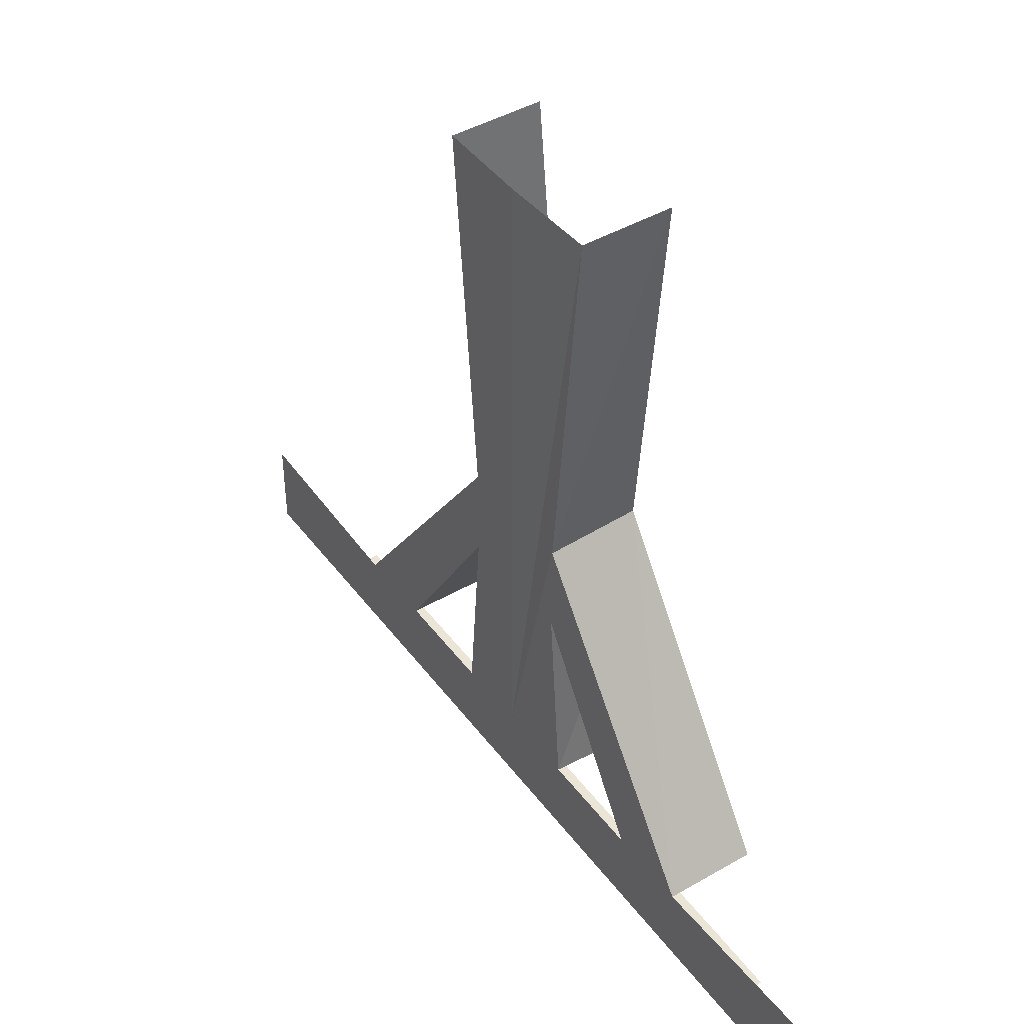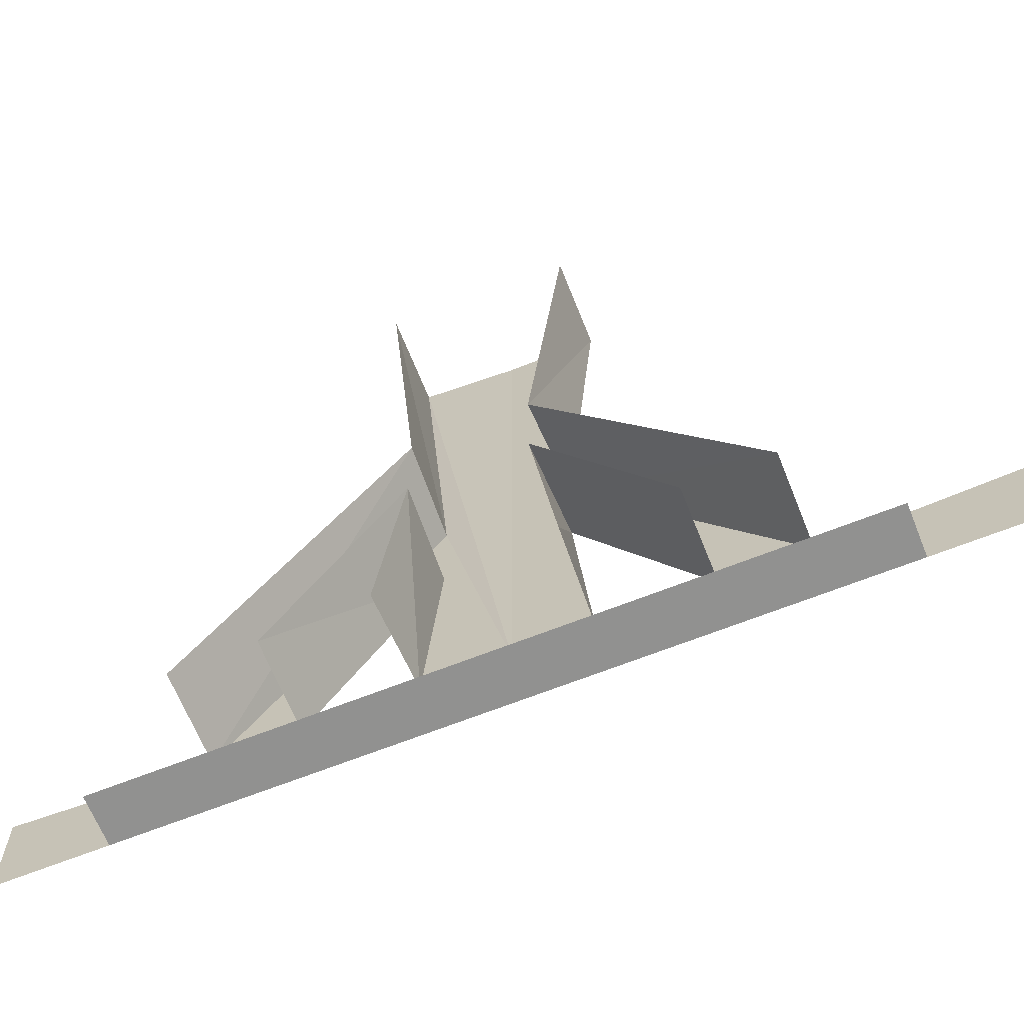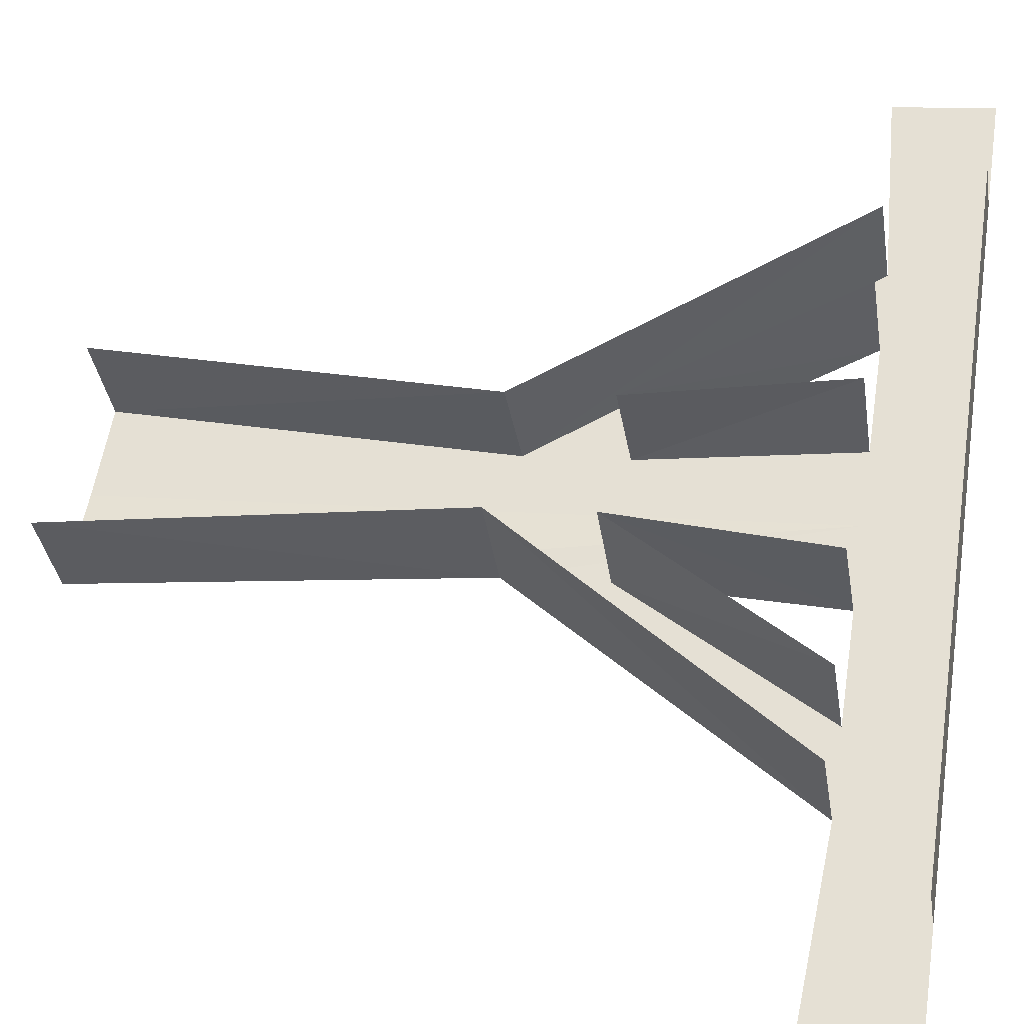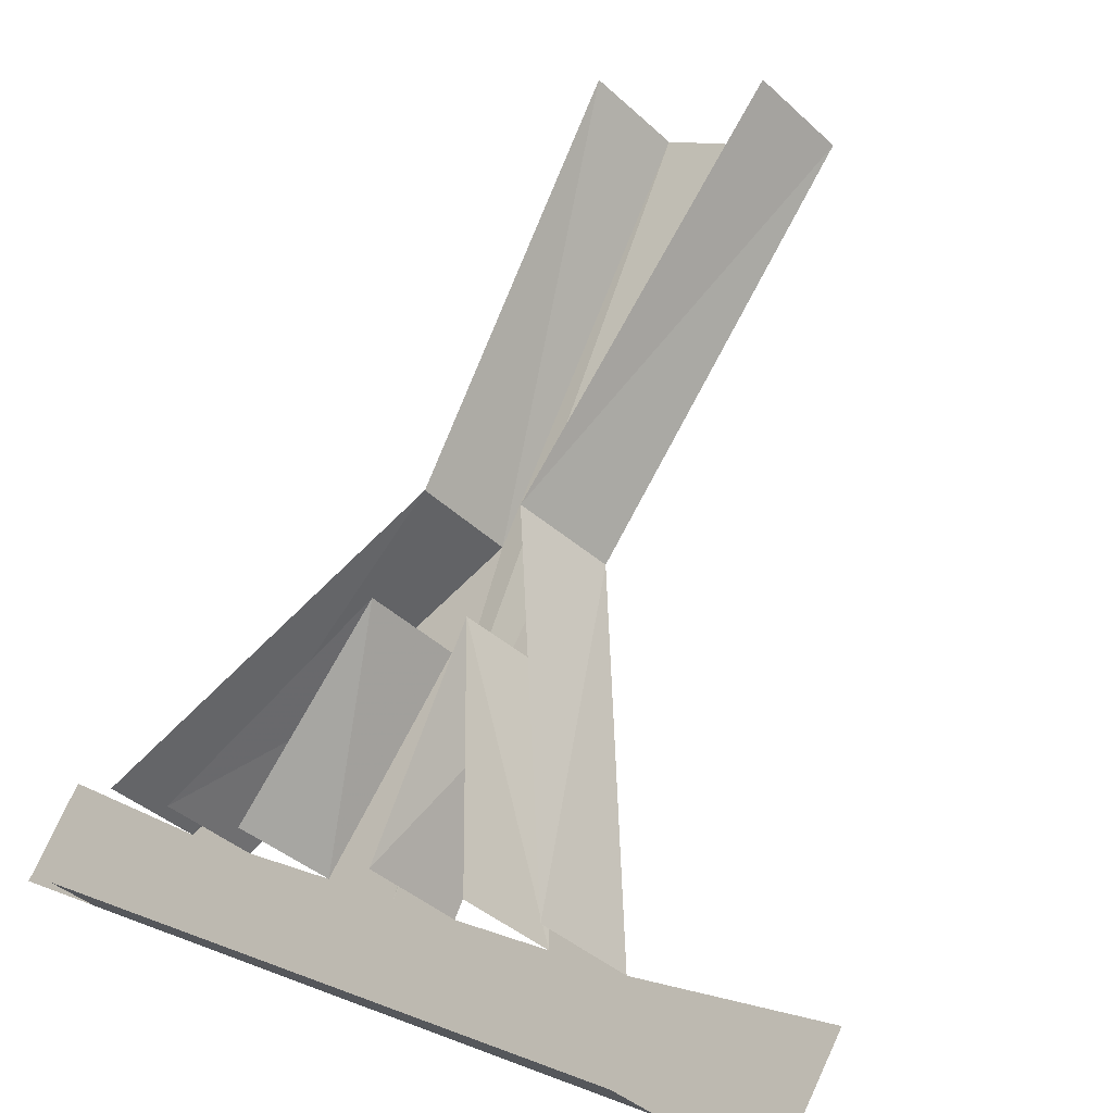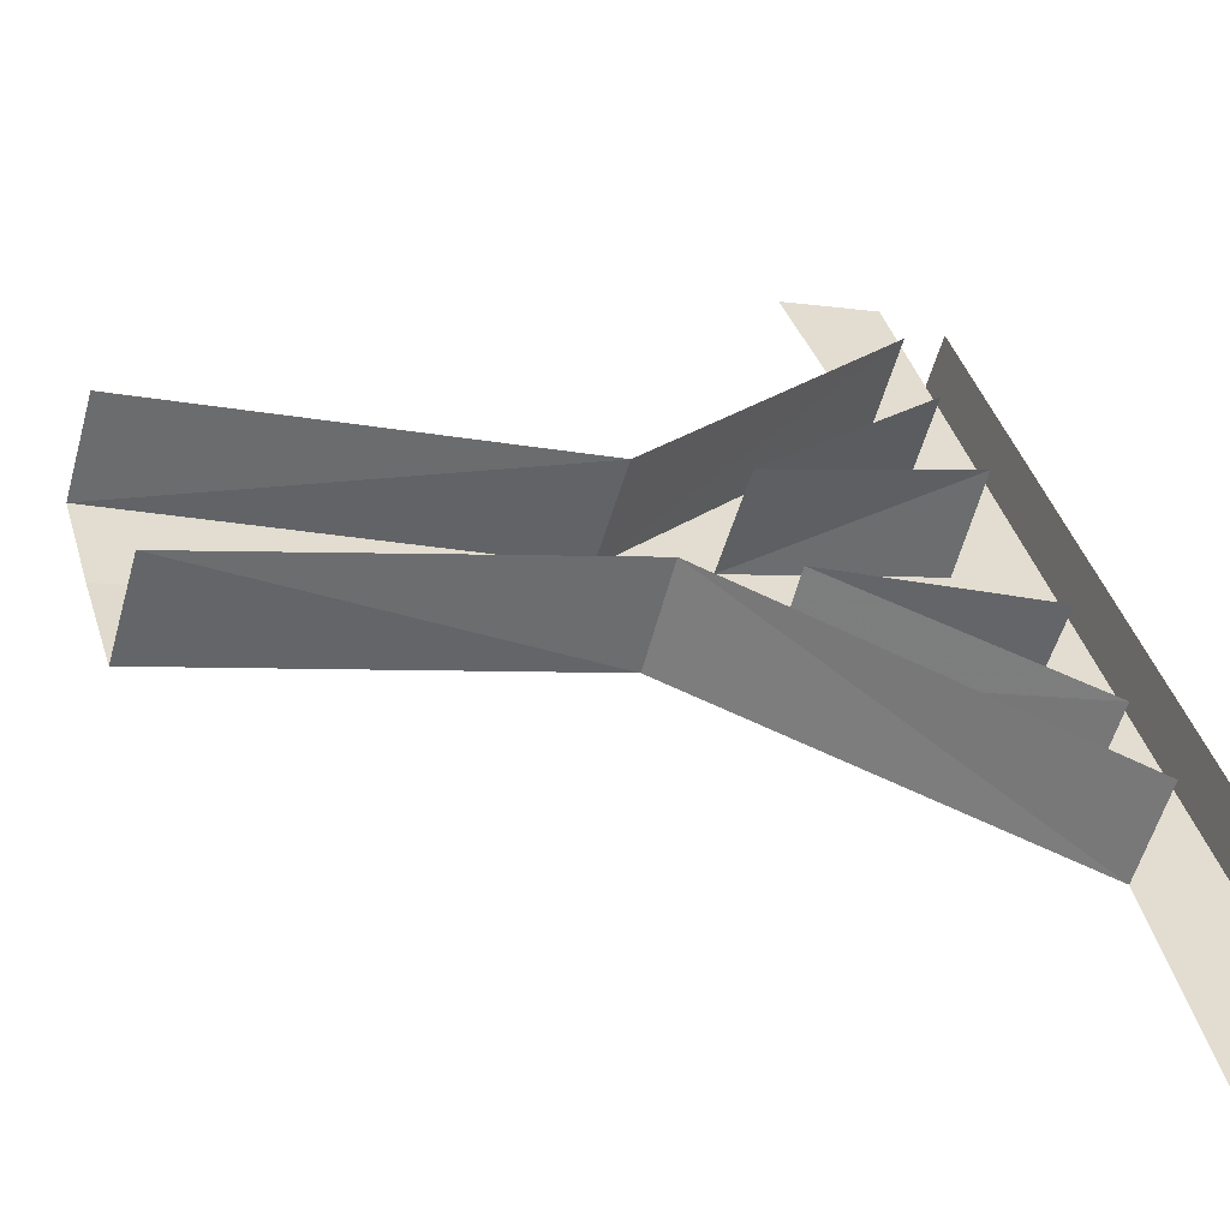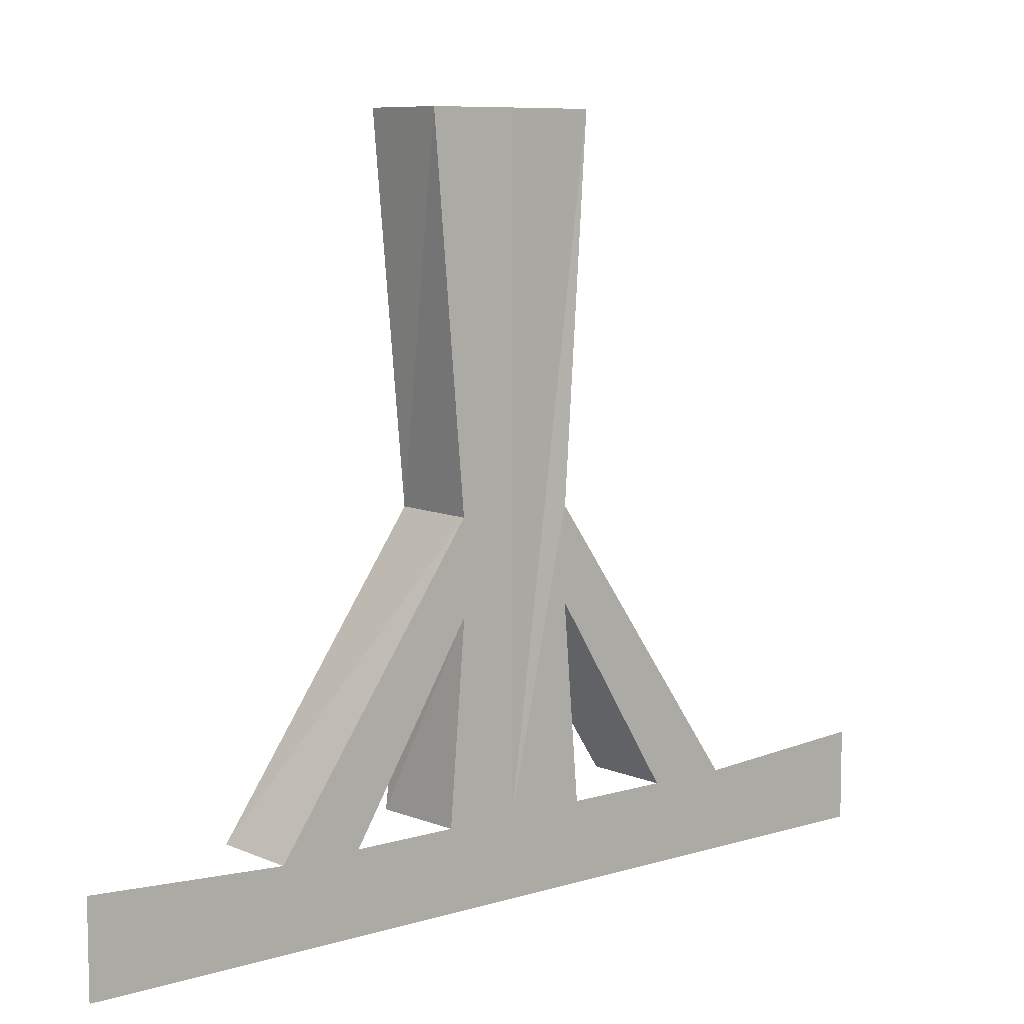
<metadata>
{"format":"obj","ext":"obj","renderer":"f3d","projection":"perspective","resolution":1024,"background":"white","views":[{"elev":44.1,"azim":-169.1,"up":"+Y"},{"elev":-65.9,"azim":-23.2,"up":"+Y"},{"elev":10.2,"azim":-77.4,"up":"+Z"},{"elev":75.4,"azim":24.7,"up":"+Z"},{"elev":-8.7,"azim":-112.1,"up":"+Z"},{"elev":8.1,"azim":94.9,"up":"+Y"}]}
</metadata>
<code>
v 0.0625 -1 -0.0625
v 0.3438 -1 0.3125
v -0.3203 -1 -0.3516
v -0.2734 -1 -0.3984
v -0.1953 -0.8906 -0.3203
v -0.1172 -0.8906 -0.2422
v -0.01562 -0.8906 -0.1406
v 0.0625 -0.8906 -0.0625
v 0.1328 -0.8906 0.007812
v 0.2344 -0.8906 0.1094
v 0.3125 -0.8906 0.1875
v 0.5 -0.875 0.375
v 0.3906 -1 0.2656
v -0.03125 0 -0.1484
v 0 -0.5 -0.125
v -0.1172 0 -0.0625
v -0.08594 -0.5 -0.03125
v -0.2812 -0.8906 -0.2344
v 0.0625 0 -0.0625
v 0.1484 0 0.02344
v 0.1172 -0.5 -0.007812
v 0.1172 -0.625 -0.007812
v 0.04688 -0.8906 0.1016
v 0.02344 -0.625 0.07812
v 0.1484 -0.8906 0.1953
v 0 -0.625 -0.125
v -0.08594 -0.625 -0.03125
v -0.2031 -0.8906 -0.1562
v 0.02344 -0.5 0.07812
v 0.2266 -0.8906 0.2734
v 0.0625 0 0.1094
v -0.1094 -0.8906 -0.05469
v 0.5 -1 0.375
v -0.375 -1 -0.5
v -0.375 -0.875 -0.5
v 0.5 0.875 0.375
v -0.375 0.875 -0.5
f 1 2 3
f 1 3 4
f 1 4 5
f 1 5 6
f 1 6 7
f 1 7 8
f 1 8 9
f 1 9 10
f 1 10 11
f 1 11 12
f 1 12 13
f 1 13 2
f 14 8 15
f 8 14 19
f 8 19 20
f 8 20 21
f 8 21 22
f 8 22 9
f 26 6 5
f 26 5 15
f 26 15 8
f 26 8 7
f 21 11 10
f 21 10 22
f 12 33 13
f 5 34 35
f 34 5 4
f 14 15 16
f 16 15 17
f 17 15 5
f 17 5 18
f 9 22 23
f 23 22 24
f 24 22 10
f 24 10 25
f 26 7 27
f 26 27 28
f 26 28 6
f 21 29 30
f 21 30 11
f 20 31 29
f 20 29 21
f 7 32 27

</code>
